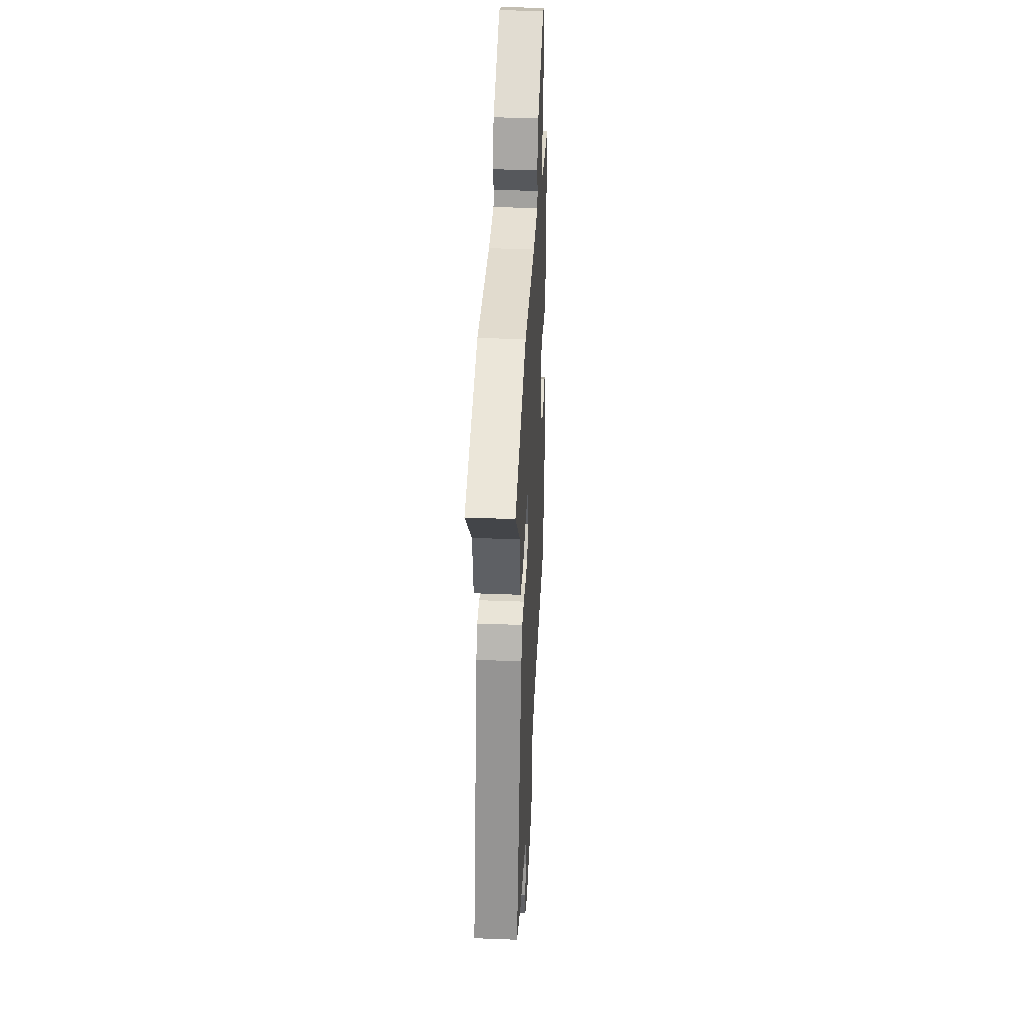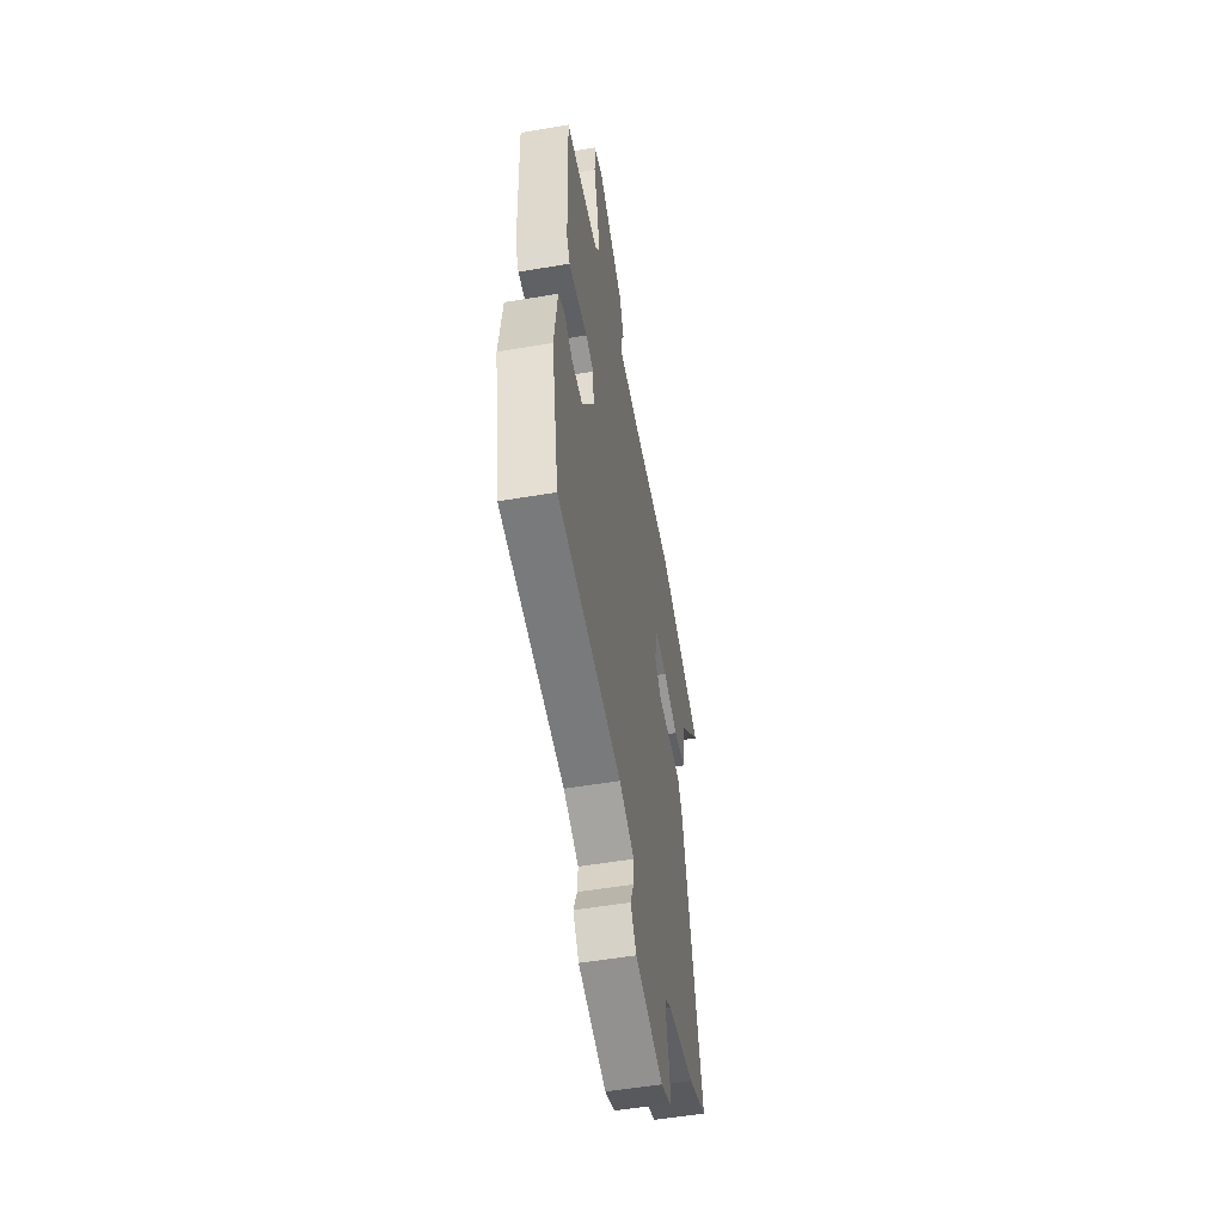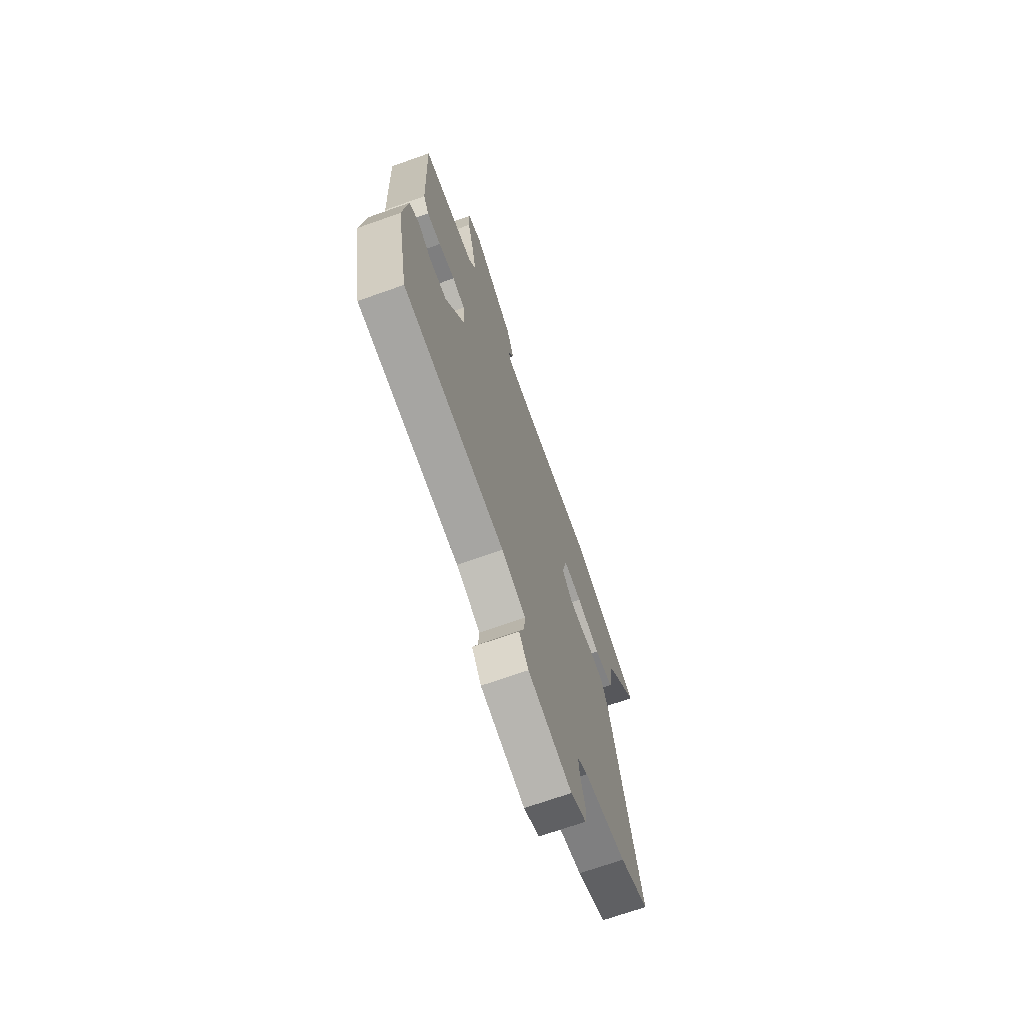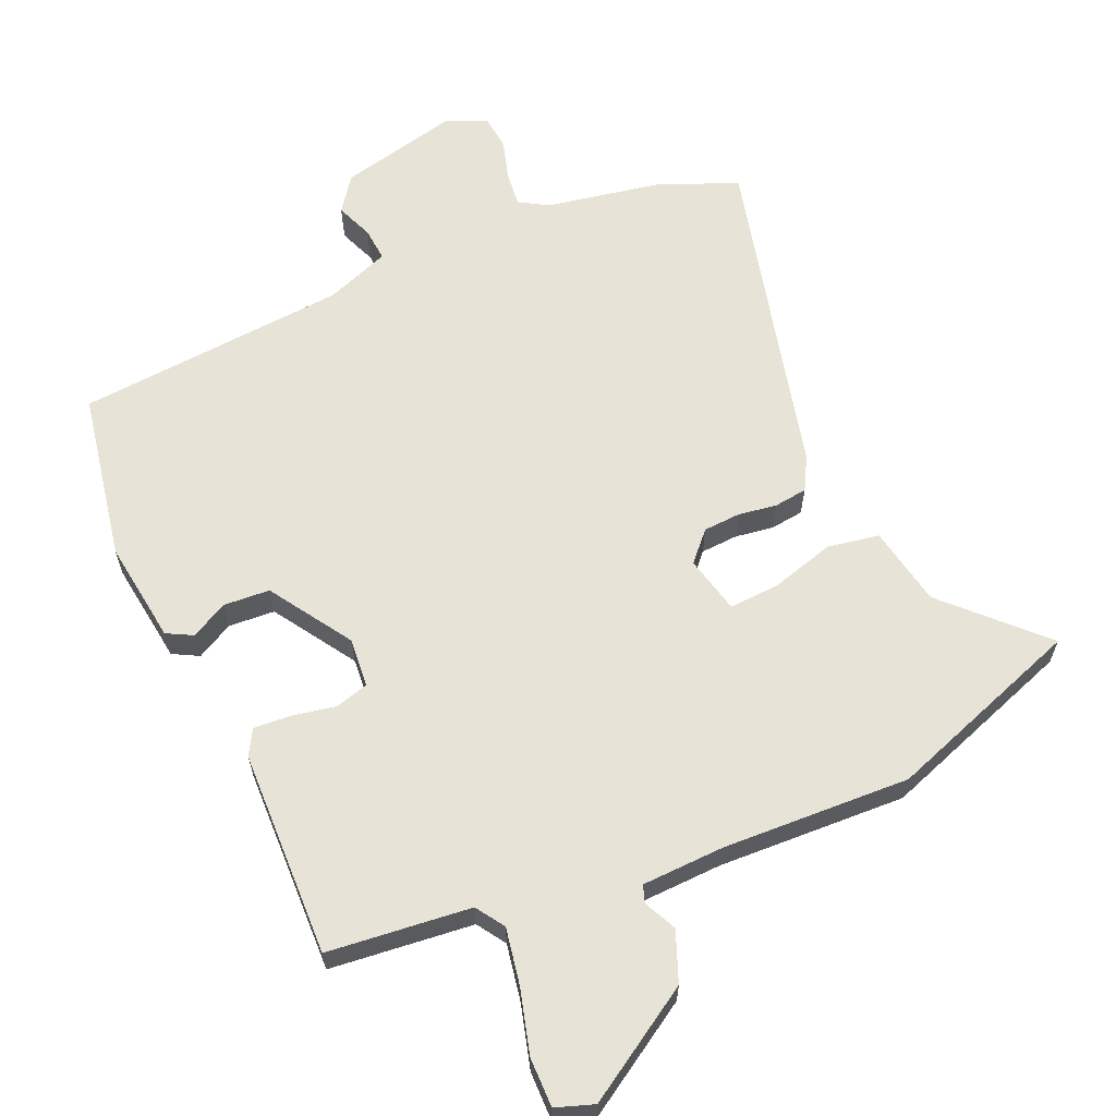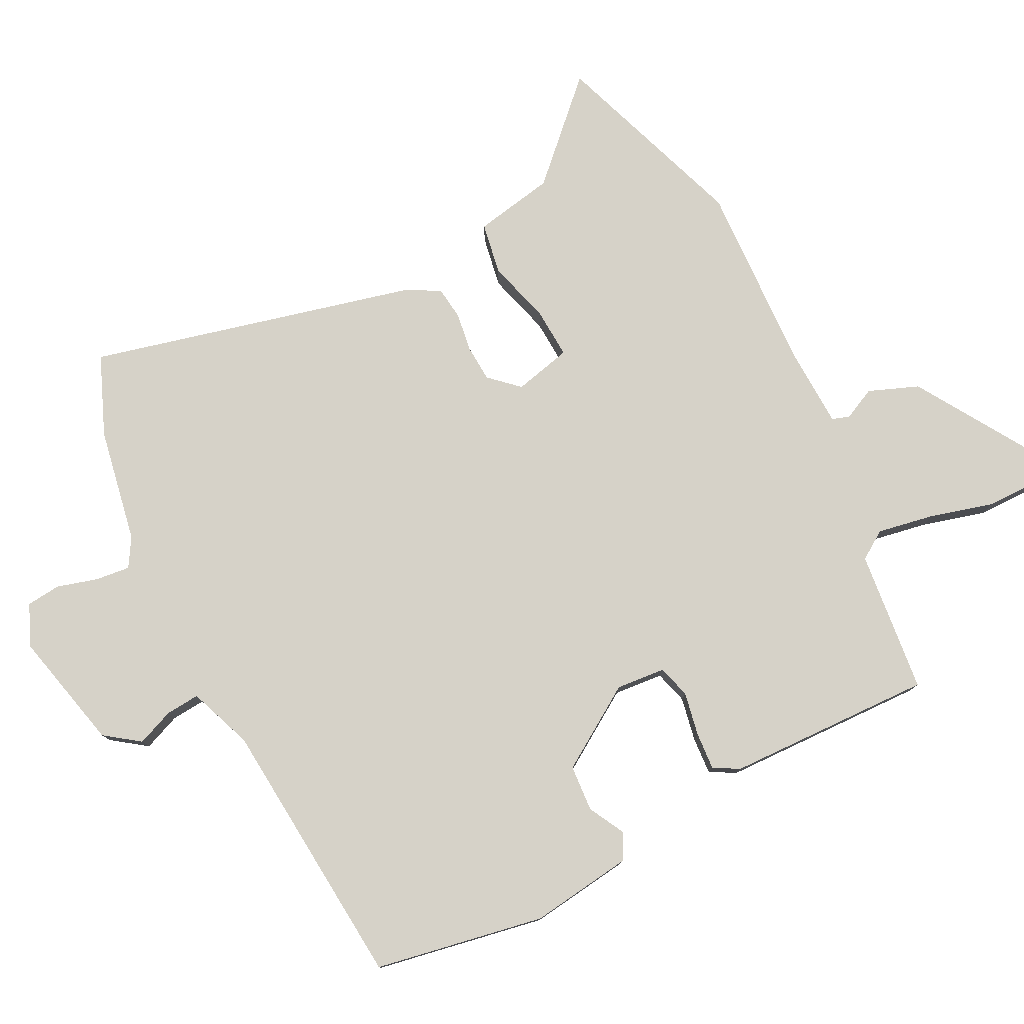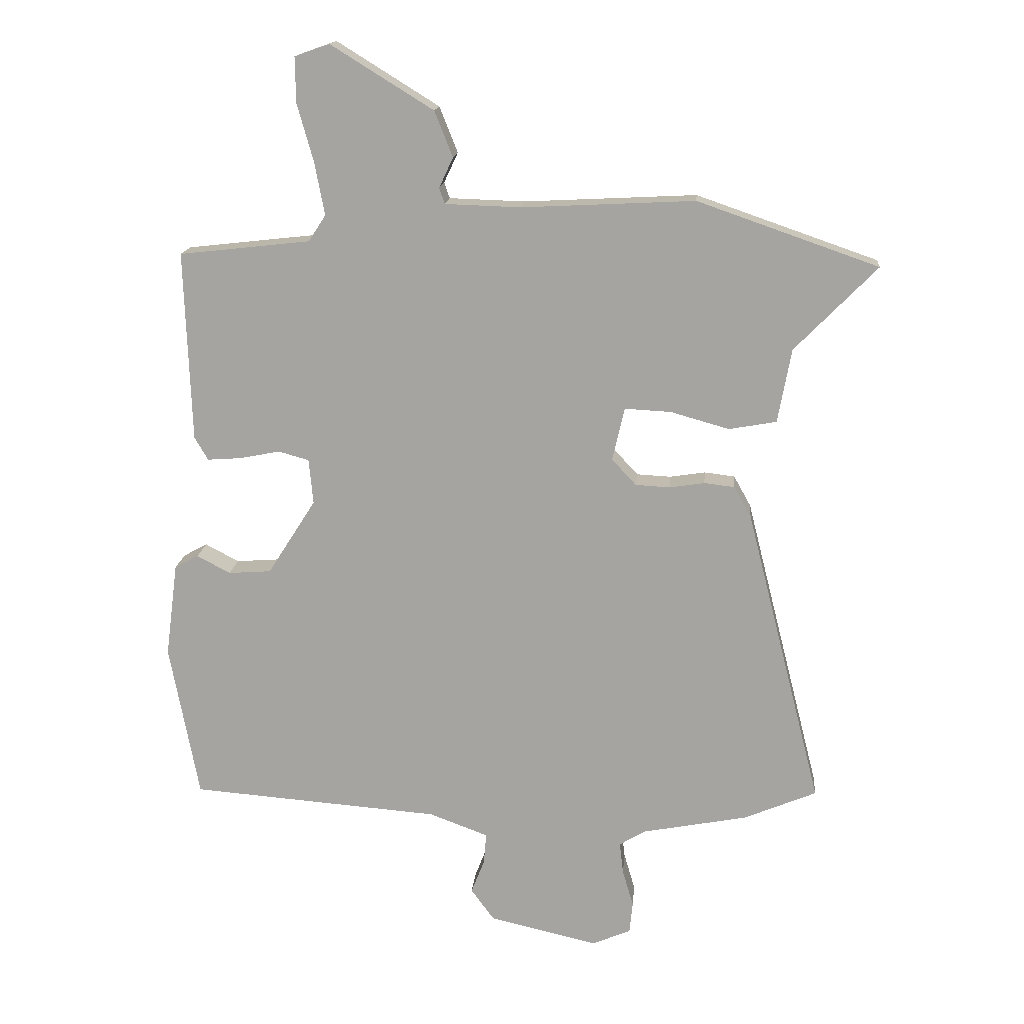
<metadata>
{"format":"obj","ext":"obj","renderer":"f3d","projection":"perspective","resolution":1024,"background":"white","views":[{"elev":36.7,"azim":92.9,"up":"+Z"},{"elev":-53.7,"azim":-79.8,"up":"+Z"},{"elev":-69.7,"azim":-70.4,"up":"+Z"},{"elev":62.6,"azim":-24.0,"up":"+Y"},{"elev":78.4,"azim":-117.2,"up":"+Y"},{"elev":15.7,"azim":5.1,"up":"+Z"}]}
</metadata>
<code>
v 0.581 0.07 -0.466
v 0.462 0.07 -0.516
v 0.289 0.07 -0.549
v 0.246 0.07 -0.575
v 0.252 0.07 -0.627
v 0.27 0.07 -0.688
v 0.265 0.07 -0.74
v 0.202 0.07 -0.767
v 0.023 0.07 -0.726
v -0.015 0.07 -0.674
v 0.007 0.07 -0.618
v 0.011 0.07 -0.567
v -0.086 0.07 -0.531
v -0.496 0.07 -0.499
v -0.544 0.07 -0.244
v -0.524 0.07 -0.089
v -0.485 0.07 -0.068
v -0.43 0.07 -0.097
v -0.36 0.07 -0.092
v -0.281 0.07 0.032
v -0.288 0.07 0.106
v -0.338 0.07 0.12
v -0.404 0.07 0.107
v -0.46 0.07 0.103
v -0.482 0.07 0.141
v -0.493 0.07 0.453
v -0.278 0.07 0.477
v -0.25 0.07 0.52
v -0.266 0.07 0.605
v -0.293 0.07 0.701
v -0.294 0.07 0.775
v -0.237 0.07 0.795
v -0.069 0.07 0.691
v -0.039 0.07 0.616
v -0.062 0.07 0.567
v -0.053 0.07 0.541
v 0.071 0.07 0.537
v 0.354 0.07 0.551
v 0.651 0.07 0.448
v 0.516 0.07 0.31
v 0.494 0.07 0.189
v 0.416 0.07 0.175
v 0.32 0.07 0.202
v 0.244 0.07 0.206
v 0.224 0.07 0.119
v 0.264 0.07 0.076
v 0.32 0.07 0.073
v 0.378 0.07 0.082
v 0.428 0.07 0.076
v 0.456 0.07 0.026
v 0.581 0 -0.466
v 0.462 0 -0.516
v 0.289 0 -0.549
v 0.246 0 -0.575
v 0.252 0 -0.627
v 0.27 0 -0.688
v 0.265 0 -0.74
v 0.202 0 -0.767
v 0.023 0 -0.726
v -0.015 0 -0.674
v 0.007 0 -0.618
v 0.011 0 -0.567
v -0.086 0 -0.531
v -0.496 0 -0.499
v -0.544 0 -0.244
v -0.524 0 -0.089
v -0.485 0 -0.068
v -0.43 0 -0.097
v -0.36 0 -0.092
v -0.281 0 0.032
v -0.288 0 0.106
v -0.338 0 0.12
v -0.404 0 0.107
v -0.46 0 0.103
v -0.482 0 0.141
v -0.493 0 0.453
v -0.278 0 0.477
v -0.25 0 0.52
v -0.266 0 0.605
v -0.293 0 0.701
v -0.294 0 0.775
v -0.237 0 0.795
v -0.069 0 0.691
v -0.039 0 0.616
v -0.062 0 0.567
v -0.053 0 0.541
v 0.071 0 0.537
v 0.354 0 0.551
v 0.651 0 0.448
v 0.516 0 0.31
v 0.494 0 0.189
v 0.416 0 0.175
v 0.32 0 0.202
v 0.244 0 0.206
v 0.224 0 0.119
v 0.264 0 0.076
v 0.32 0 0.073
v 0.378 0 0.082
v 0.428 0 0.076
v 0.456 0 0.026
f 47 48 49 50
f 46 47 50 1
f 45 46 1 2
f 40 41 42 43
f 40 43 44
f 37 38 39 40
f 36 37 40 44
f 32 33 34 35
f 32 35 36
f 29 30 31 32
f 28 29 32 36
f 27 28 36 44
f 22 23 24 25
f 22 25 26 27
f 15 16 17 18
f 13 14 15 18
f 12 13 18 19
f 8 9 10 11
f 8 11 12
f 5 6 7 8
f 4 5 8 12
f 3 4 12 19
f 45 2 3 19
f 21 22 27 44
f 20 21 44 45
f 19 20 45
f 100 99 98 97
f 51 100 97 96
f 52 51 96 95
f 93 92 91 90
f 94 93 90
f 90 89 88 87
f 94 90 87 86
f 85 84 83 82
f 86 85 82
f 82 81 80 79
f 86 82 79 78
f 94 86 78 77
f 75 74 73 72
f 77 76 75 72
f 68 67 66 65
f 68 65 64 63
f 69 68 63 62
f 61 60 59 58
f 62 61 58
f 58 57 56 55
f 62 58 55 54
f 69 62 54 53
f 69 53 52 95
f 94 77 72 71
f 95 94 71 70
f 95 70 69
f 1 51 52 2
f 2 52 53 3
f 3 53 54 4
f 4 54 55 5
f 5 55 56 6
f 6 56 57 7
f 7 57 58 8
f 8 58 59 9
f 9 59 60 10
f 10 60 61 11
f 11 61 62 12
f 12 62 63 13
f 13 63 64 14
f 14 64 65 15
f 15 65 66 16
f 16 66 67 17
f 17 67 68 18
f 18 68 69 19
f 19 69 70 20
f 20 70 71 21
f 21 71 72 22
f 22 72 73 23
f 23 73 74 24
f 24 74 75 25
f 25 75 76 26
f 26 76 77 27
f 27 77 78 28
f 28 78 79 29
f 29 79 80 30
f 30 80 81 31
f 31 81 82 32
f 32 82 83 33
f 33 83 84 34
f 34 84 85 35
f 35 85 86 36
f 36 86 87 37
f 37 87 88 38
f 38 88 89 39
f 39 89 90 40
f 40 90 91 41
f 41 91 92 42
f 42 92 93 43
f 43 93 94 44
f 44 94 95 45
f 45 95 96 46
f 46 96 97 47
f 47 97 98 48
f 48 98 99 49
f 49 99 100 50
f 50 100 51 1

</code>
